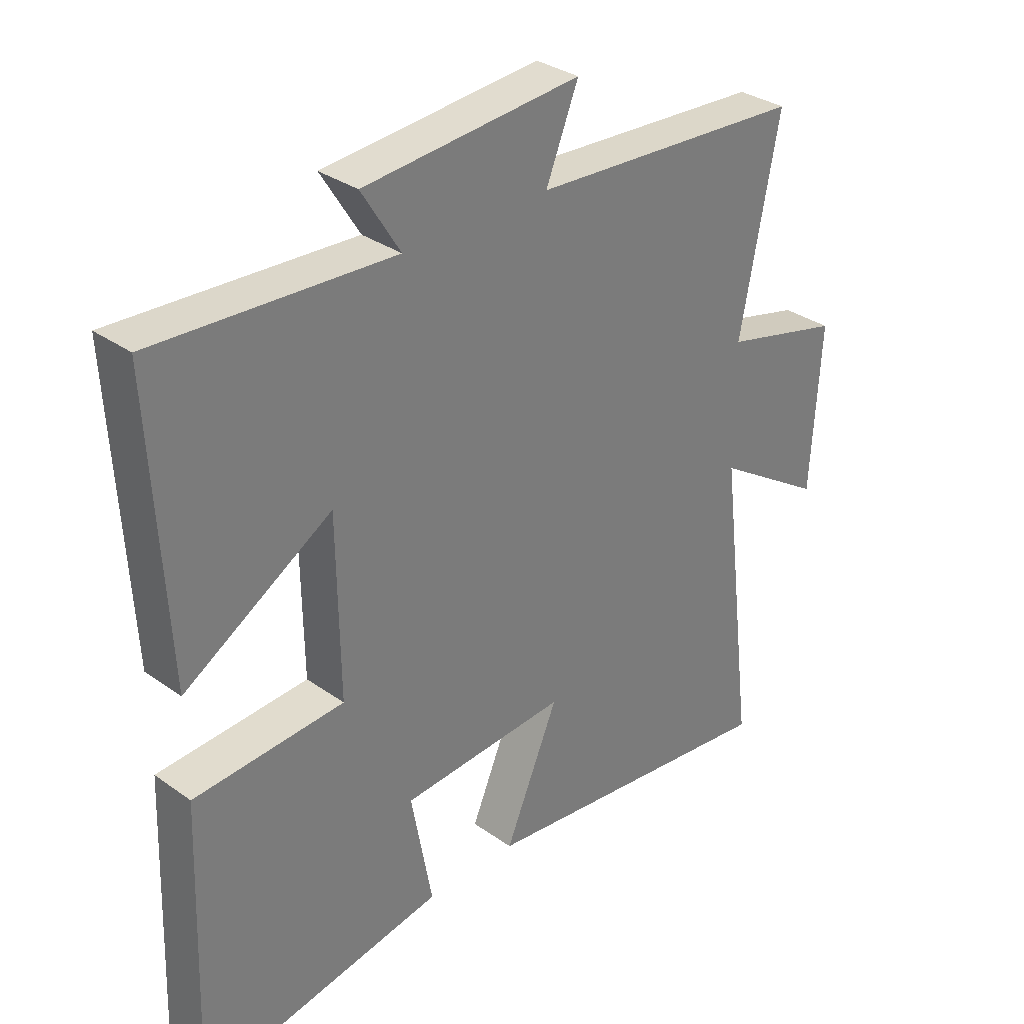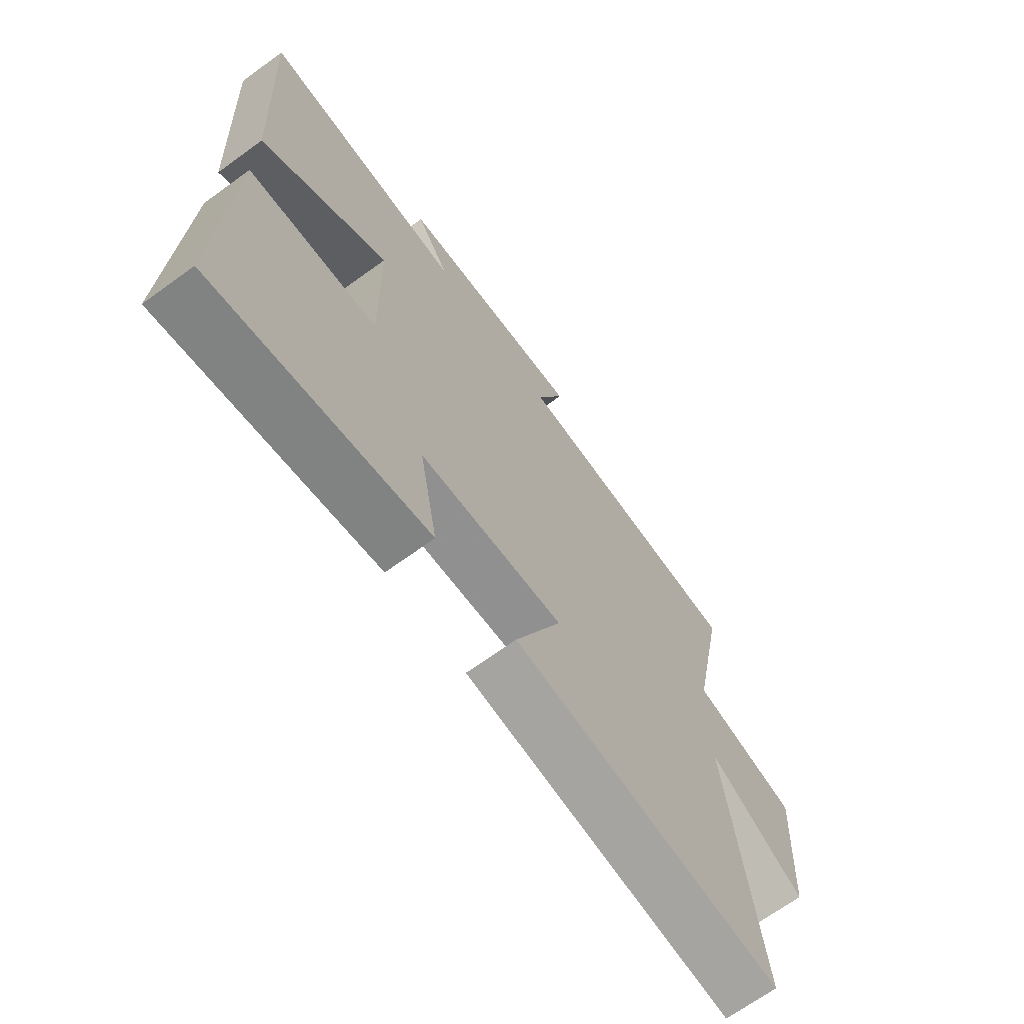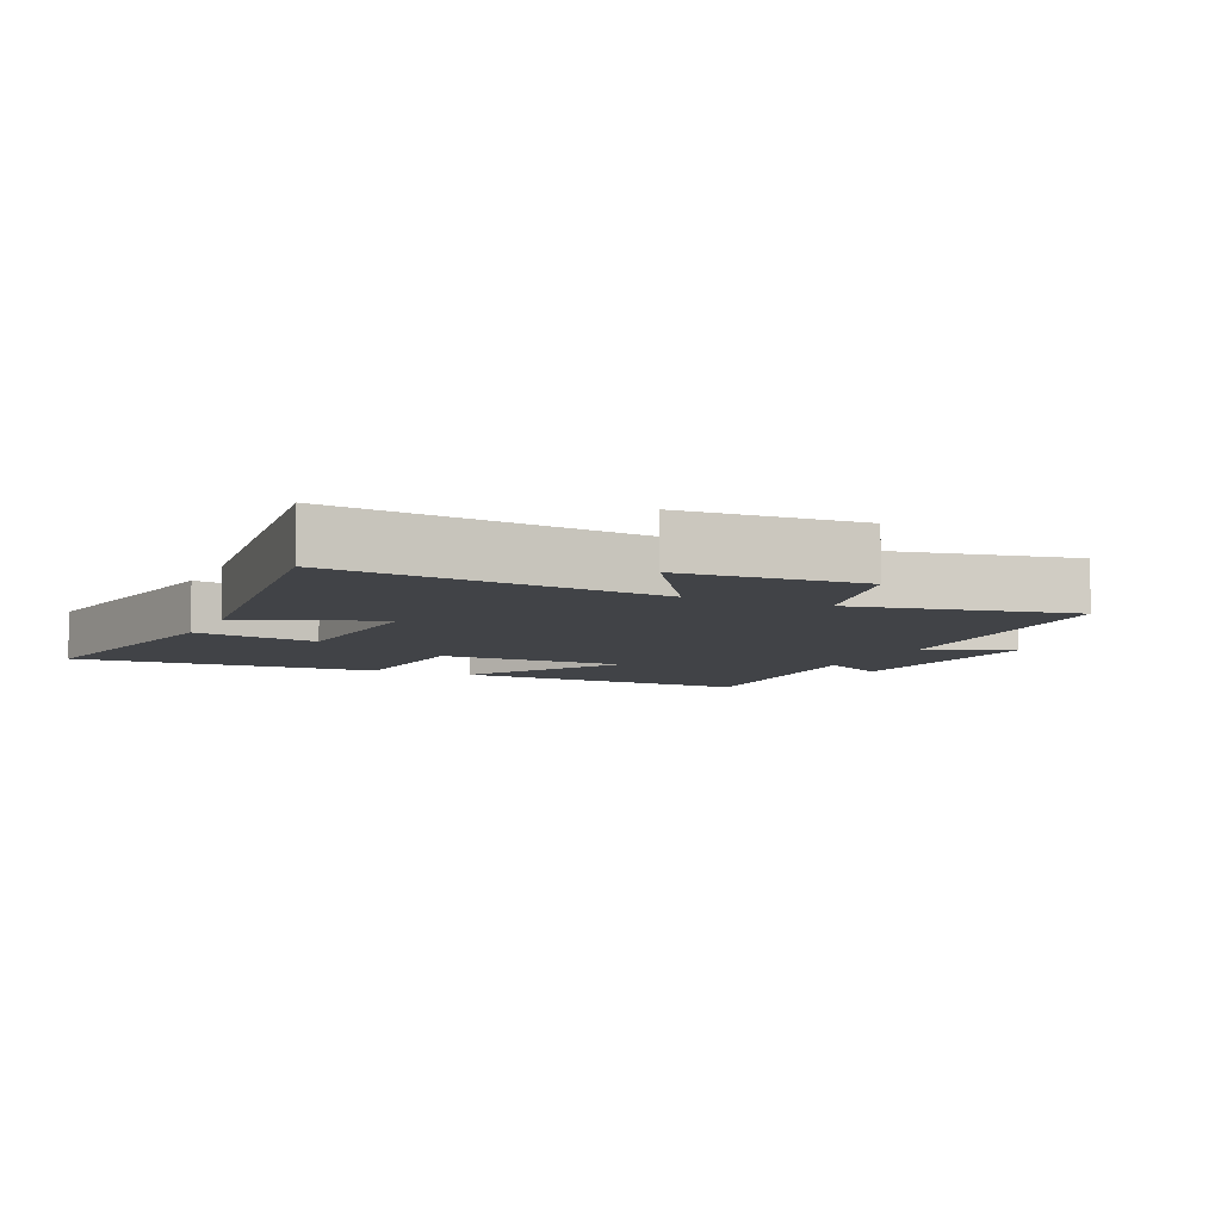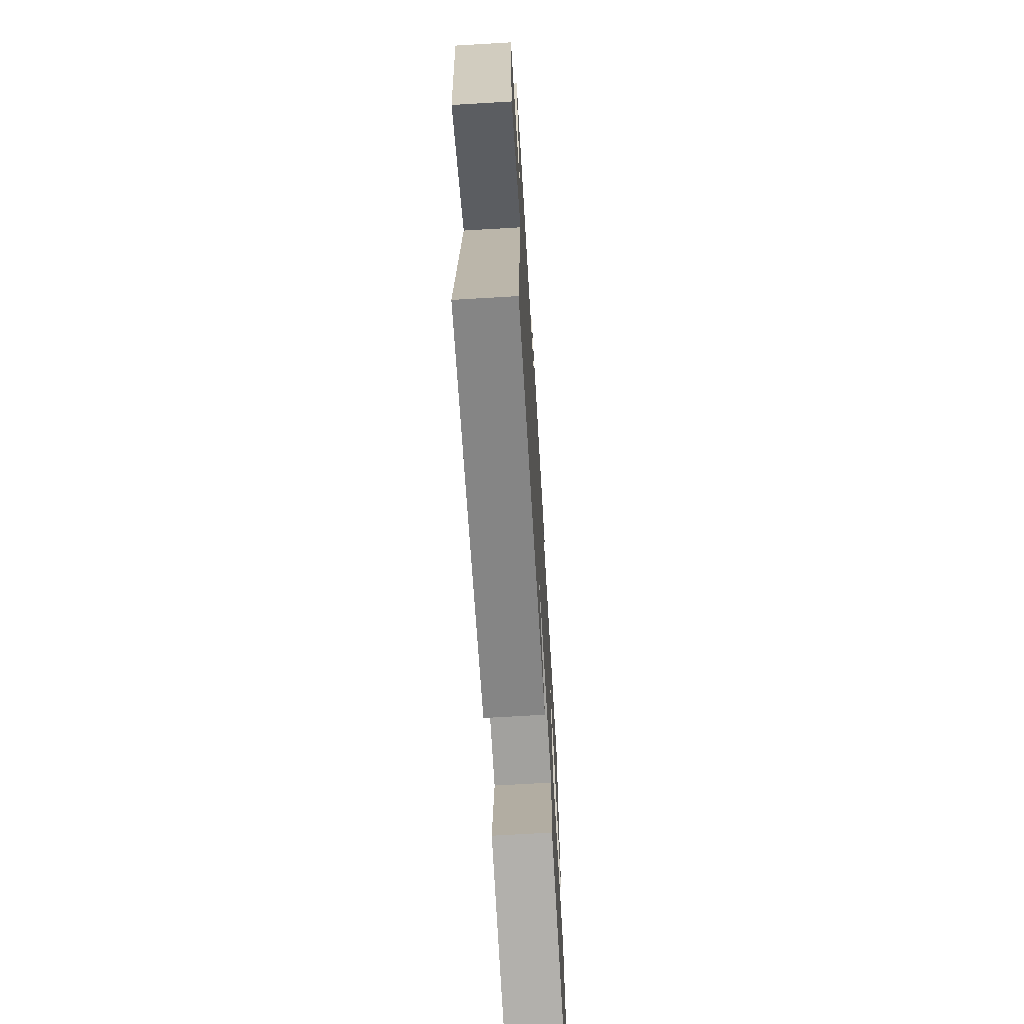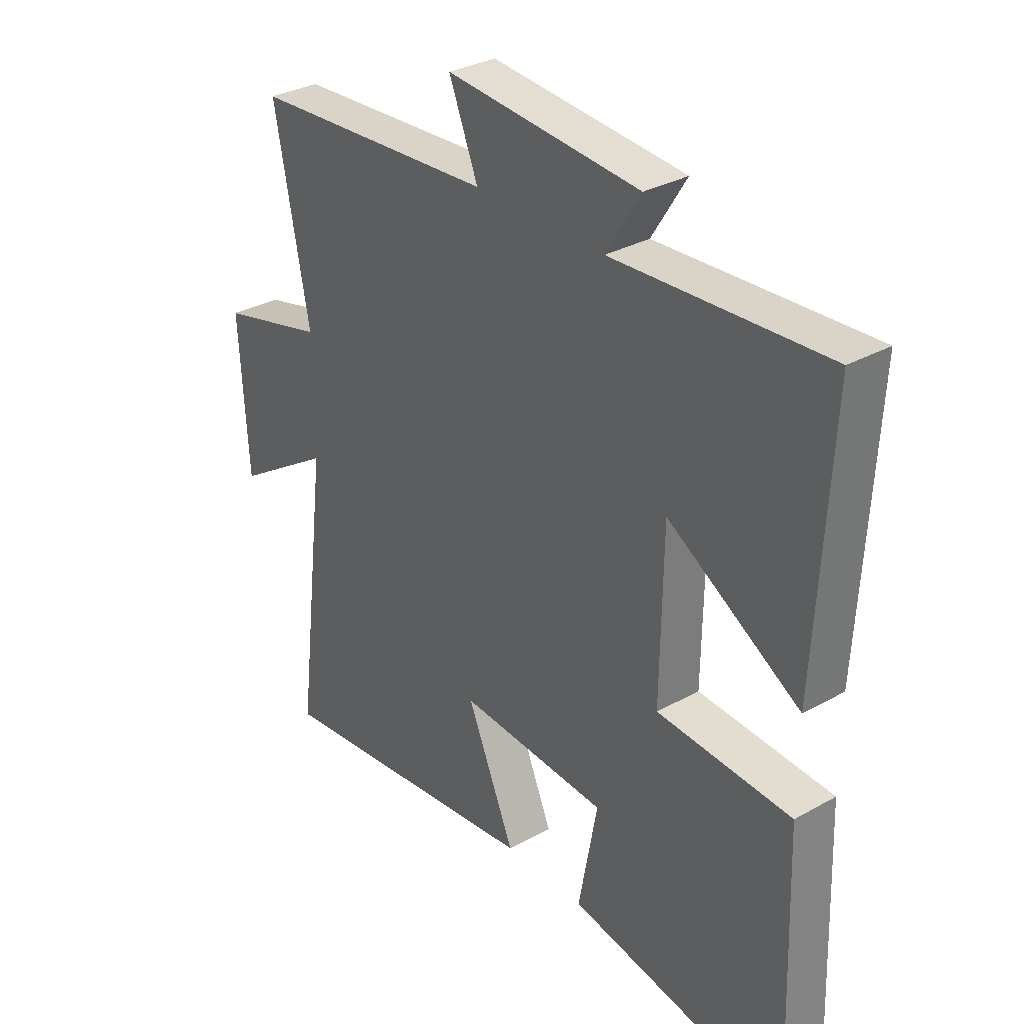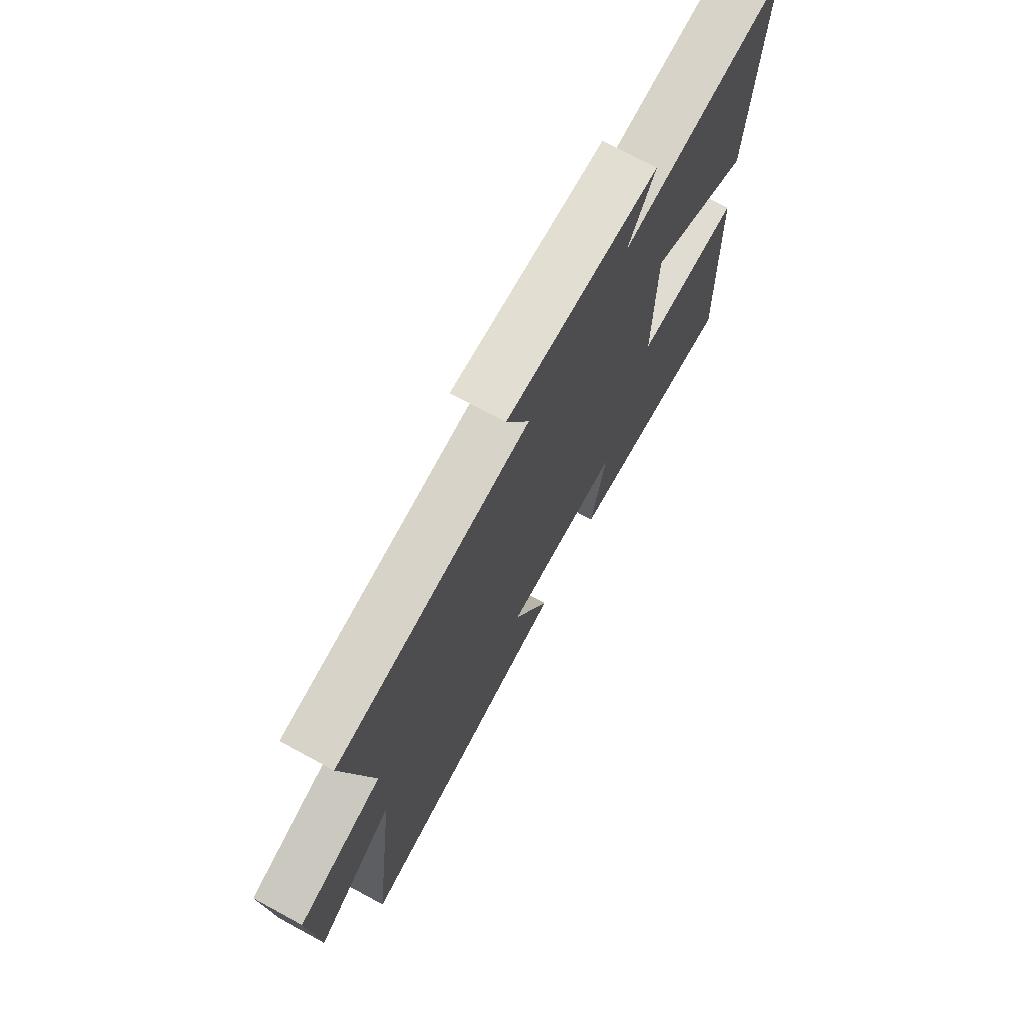
<metadata>
{"format":"obj","ext":"obj","renderer":"f3d","projection":"perspective","resolution":1024,"background":"white","views":[{"elev":32.4,"azim":134.7,"up":"+Z"},{"elev":-68.6,"azim":126.0,"up":"+Z"},{"elev":-7.0,"azim":-114.5,"up":"+Y"},{"elev":-68.4,"azim":-86.6,"up":"+Z"},{"elev":31.8,"azim":51.7,"up":"+Z"},{"elev":72.7,"azim":-61.6,"up":"+Z"}]}
</metadata>
<code>
v 0.517 0.07 -0.575
v 0.106 0.07 -0.5
v 0.141 0.07 -0.31
v -0.135 0.07 -0.292
v -0.046 0.07 -0.5
v -0.56 0.07 -0.561
v -0.5 0.07 -0.067
v -0.682 0.07 -0.183
v -0.698 0.07 0.089
v -0.5 0.07 0.139
v -0.565 0.07 0.472
v -0.111 0.07 0.5
v -0.165 0.07 0.633
v 0.195 0.07 0.603
v 0.131 0.07 0.5
v 0.525 0.07 0.522
v 0.5 0.07 0.053
v 0.255 0.07 0.202
v 0.251 0.07 -0.088
v 0.5 0.07 -0.103
v 0.517 0 -0.575
v 0.106 0 -0.5
v 0.141 0 -0.31
v -0.135 0 -0.292
v -0.046 0 -0.5
v -0.56 0 -0.561
v -0.5 0 -0.067
v -0.682 0 -0.183
v -0.698 0 0.089
v -0.5 0 0.139
v -0.565 0 0.472
v -0.111 0 0.5
v -0.165 0 0.633
v 0.195 0 0.603
v 0.131 0 0.5
v 0.525 0 0.522
v 0.5 0 0.053
v 0.255 0 0.202
v 0.251 0 -0.088
v 0.5 0 -0.103
f 19 20 1 2
f 18 19 2 3
f 15 16 17 18
f 15 18 3 4
f 12 13 14 15
f 10 11 12 15
f 10 15 4
f 7 8 9 10
f 7 10 4 5
f 5 6 7
f 22 21 40 39
f 23 22 39 38
f 38 37 36 35
f 24 23 38 35
f 35 34 33 32
f 35 32 31 30
f 24 35 30
f 30 29 28 27
f 25 24 30 27
f 27 26 25
f 1 21 22 2
f 2 22 23 3
f 3 23 24 4
f 4 24 25 5
f 5 25 26 6
f 6 26 27 7
f 7 27 28 8
f 8 28 29 9
f 9 29 30 10
f 10 30 31 11
f 11 31 32 12
f 12 32 33 13
f 13 33 34 14
f 14 34 35 15
f 15 35 36 16
f 16 36 37 17
f 17 37 38 18
f 18 38 39 19
f 19 39 40 20
f 20 40 21 1

</code>
